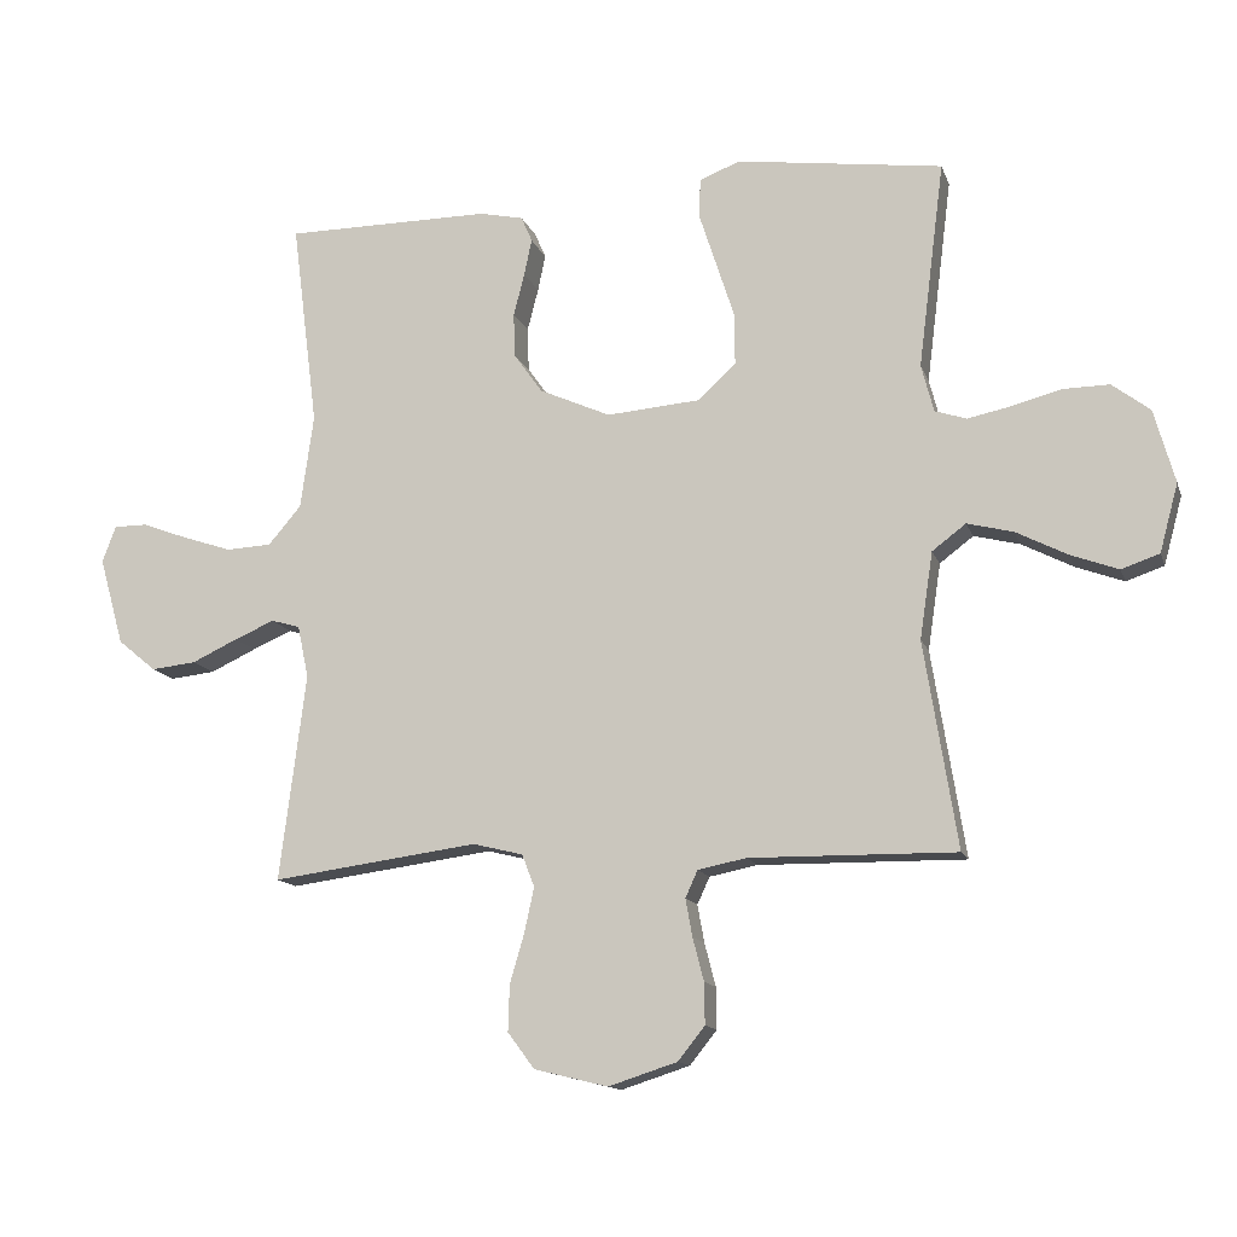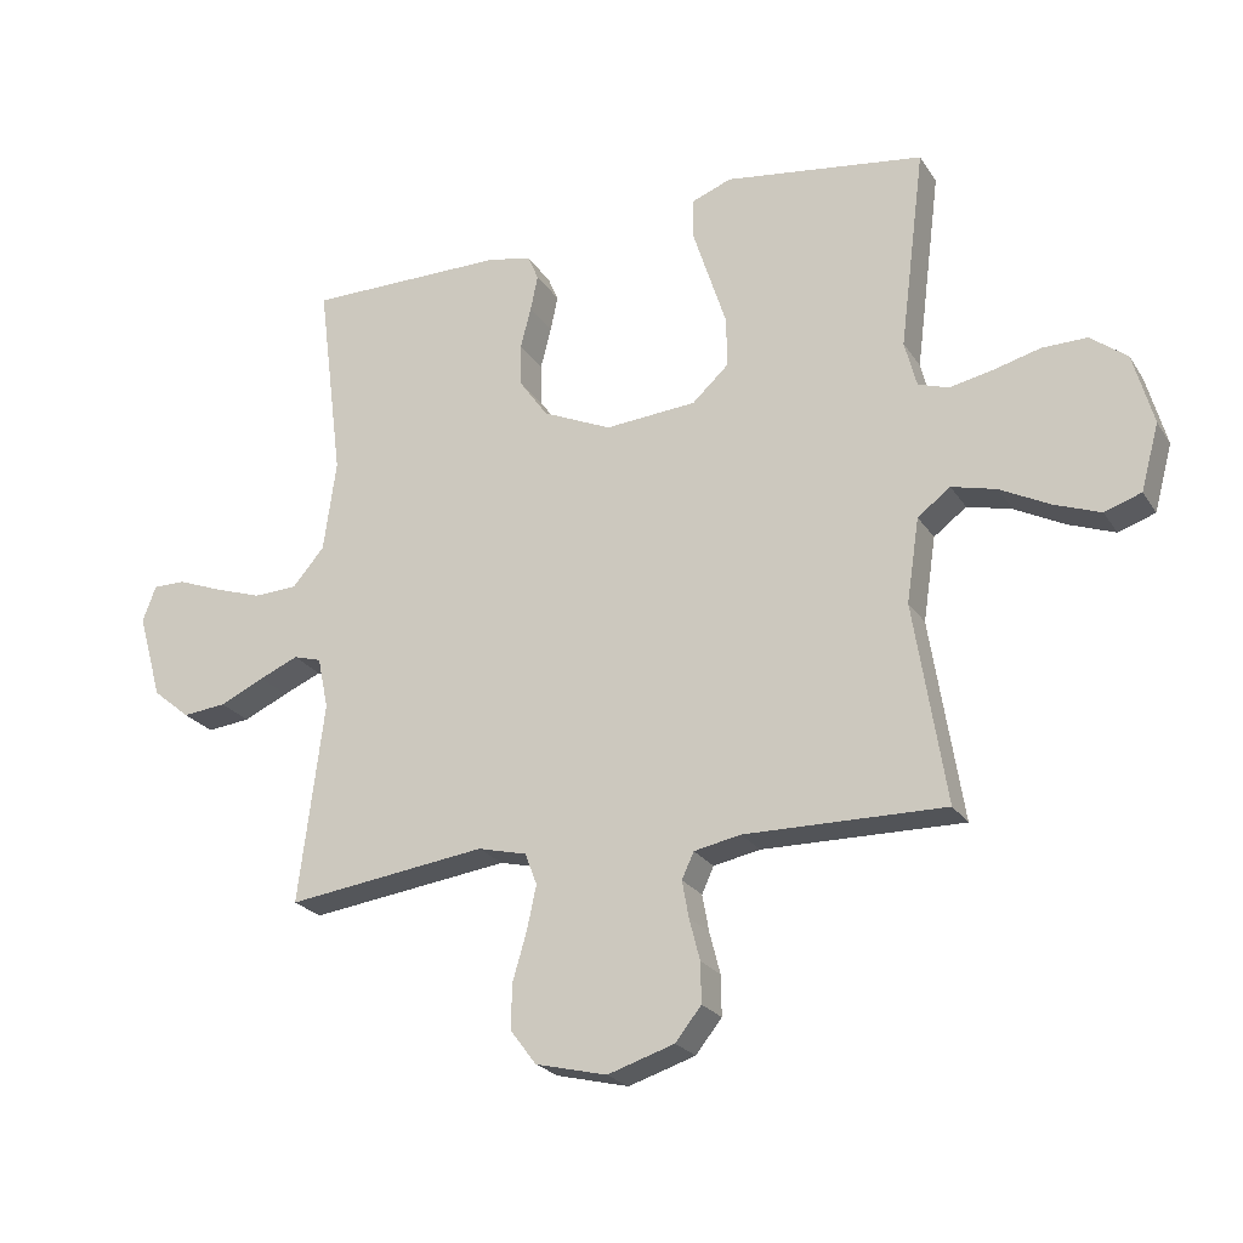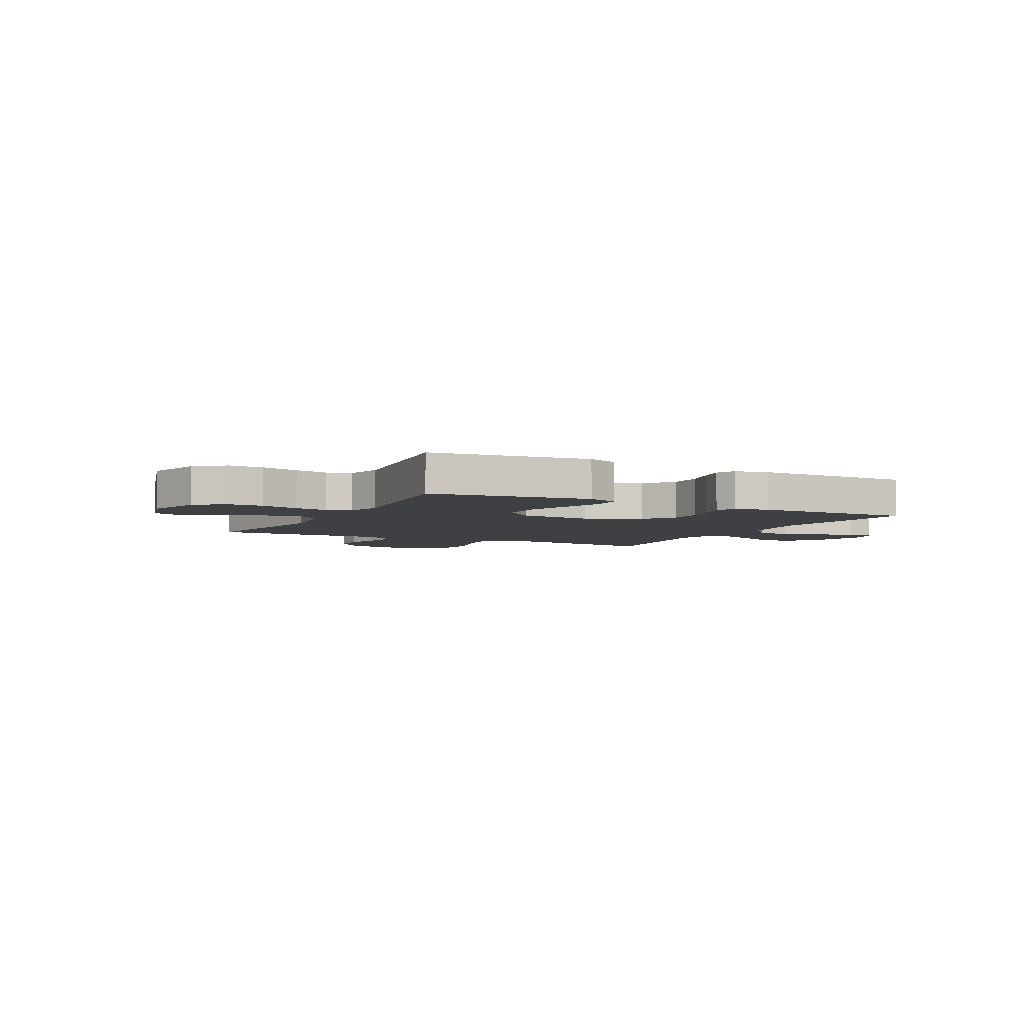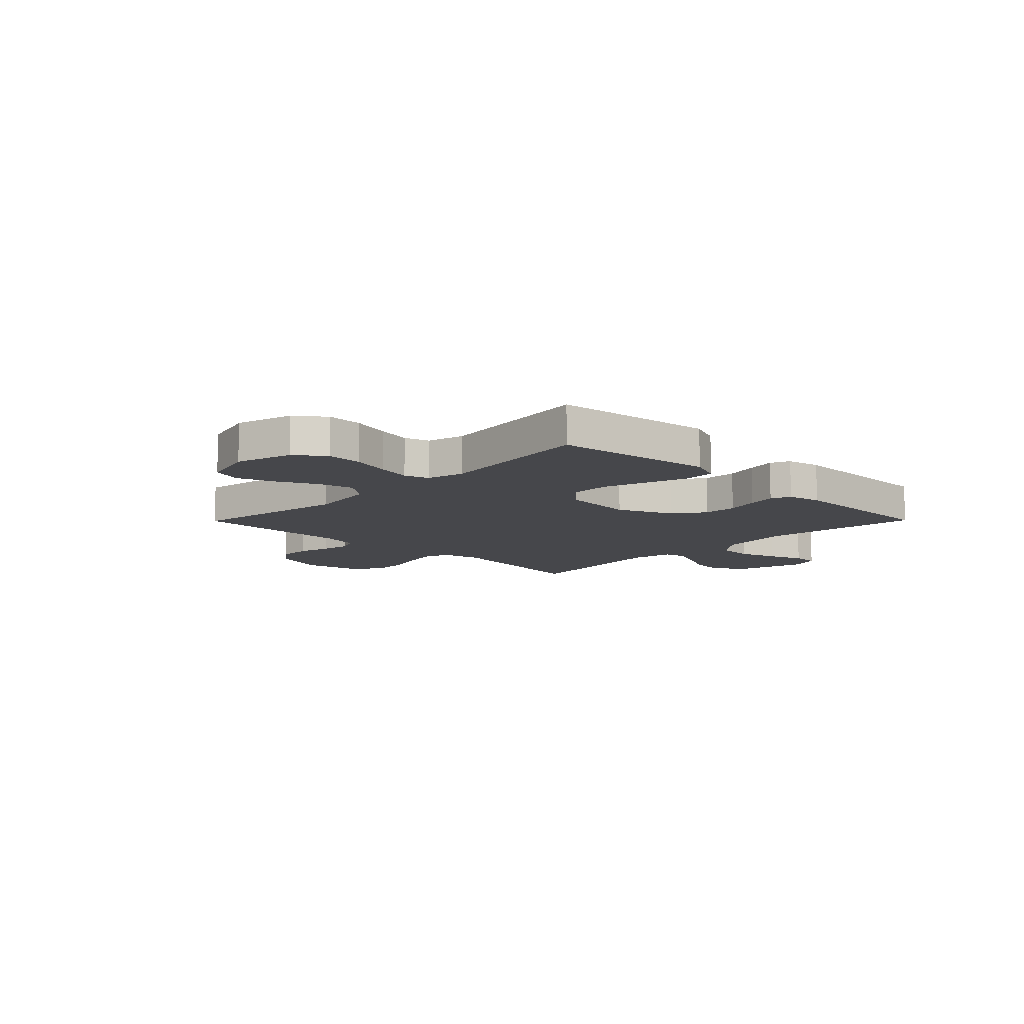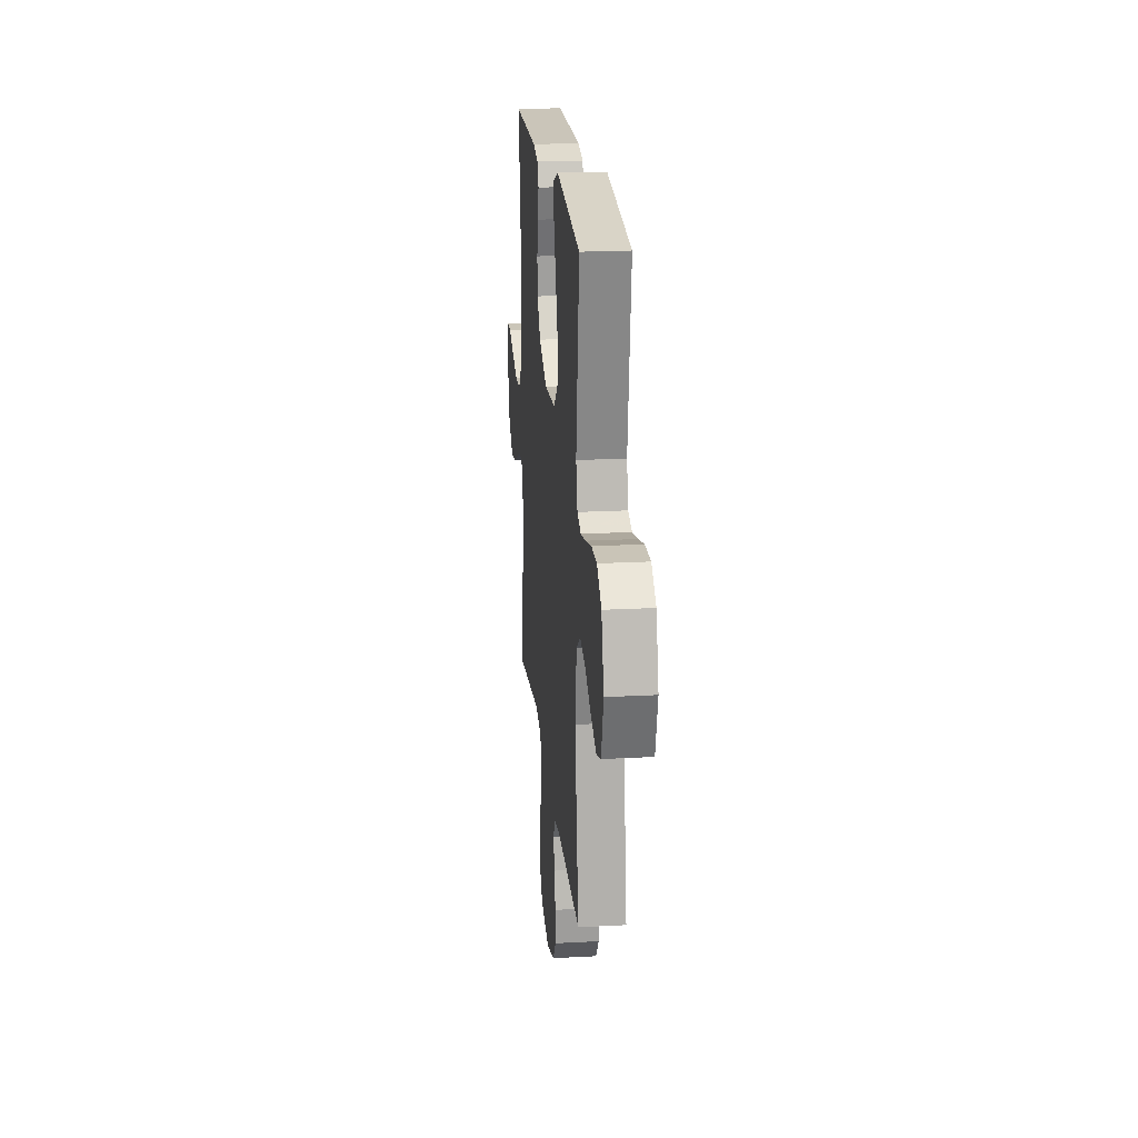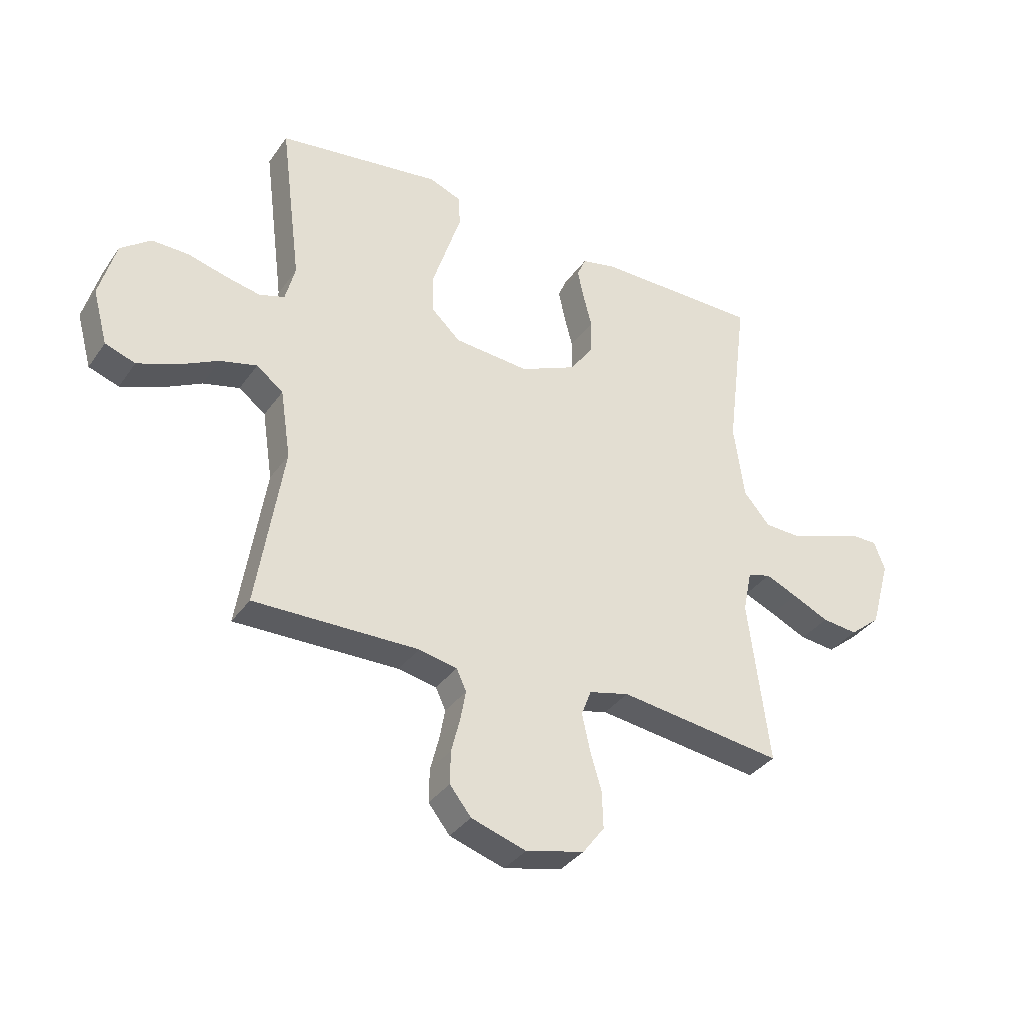
<metadata>
{"format":"obj","ext":"obj","renderer":"f3d","projection":"perspective","resolution":1024,"background":"white","views":[{"elev":-13.4,"azim":-164.5,"up":"+Z"},{"elev":-23.2,"azim":-155.3,"up":"+Z"},{"elev":-4.8,"azim":-27.5,"up":"+Y"},{"elev":-10.7,"azim":-44.6,"up":"+Y"},{"elev":20.8,"azim":-95.6,"up":"+Z"},{"elev":-35.3,"azim":-30.2,"up":"+Z"}]}
</metadata>
<code>
v 0.5 0.07 -0.5
v 0.2 0.07 -0.46
v 0.127 0.07 -0.478
v 0.109 0.07 -0.525
v 0.123 0.07 -0.59
v 0.144 0.07 -0.662
v 0.146 0.07 -0.729
v 0.107 0.07 -0.781
v 0 0.07 -0.807
v -0.1 0.07 -0.775
v -0.139 0.07 -0.726
v -0.138 0.07 -0.666
v -0.122 0.07 -0.604
v -0.112 0.07 -0.549
v -0.13 0.07 -0.51
v -0.2 0.07 -0.496
v -0.5 0.07 -0.5
v -0.452 0.07 -0.2
v -0.471 0.07 -0.074
v -0.52 0.07 -0.037
v -0.587 0.07 -0.054
v -0.661 0.07 -0.092
v -0.731 0.07 -0.118
v -0.786 0.07 -0.099
v -0.813 0.07 0
v -0.783 0.07 0.107
v -0.728 0.07 0.149
v -0.661 0.07 0.148
v -0.589 0.07 0.129
v -0.526 0.07 0.116
v -0.48 0.07 0.131
v -0.462 0.07 0.2
v -0.5 0.07 0.5
v -0.2 0.07 0.541
v -0.141 0.07 0.518
v -0.139 0.07 0.461
v -0.164 0.07 0.384
v -0.191 0.07 0.301
v -0.191 0.07 0.227
v -0.137 0.07 0.177
v 0 0.07 0.166
v 0.103 0.07 0.212
v 0.145 0.07 0.271
v 0.147 0.07 0.335
v 0.131 0.07 0.397
v 0.12 0.07 0.45
v 0.136 0.07 0.487
v 0.2 0.07 0.501
v 0.5 0.07 0.5
v 0.462 0.07 0.2
v 0.481 0.07 0.063
v 0.529 0.07 0.007
v 0.595 0.07 0.004
v 0.667 0.07 0.028
v 0.733 0.07 0.053
v 0.782 0.07 0.053
v 0.802 0.07 0
v 0.766 0.07 -0.128
v 0.71 0.07 -0.174
v 0.645 0.07 -0.167
v 0.578 0.07 -0.136
v 0.52 0.07 -0.111
v 0.478 0.07 -0.123
v 0.462 0.07 -0.2
v 0.5 0 -0.5
v 0.2 0 -0.46
v 0.127 0 -0.478
v 0.109 0 -0.525
v 0.123 0 -0.59
v 0.144 0 -0.662
v 0.146 0 -0.729
v 0.107 0 -0.781
v 0 0 -0.807
v -0.1 0 -0.775
v -0.139 0 -0.726
v -0.138 0 -0.666
v -0.122 0 -0.604
v -0.112 0 -0.549
v -0.13 0 -0.51
v -0.2 0 -0.496
v -0.5 0 -0.5
v -0.452 0 -0.2
v -0.471 0 -0.074
v -0.52 0 -0.037
v -0.587 0 -0.054
v -0.661 0 -0.092
v -0.731 0 -0.118
v -0.786 0 -0.099
v -0.813 0 0
v -0.783 0 0.107
v -0.728 0 0.149
v -0.661 0 0.148
v -0.589 0 0.129
v -0.526 0 0.116
v -0.48 0 0.131
v -0.462 0 0.2
v -0.5 0 0.5
v -0.2 0 0.541
v -0.141 0 0.518
v -0.139 0 0.461
v -0.164 0 0.384
v -0.191 0 0.301
v -0.191 0 0.227
v -0.137 0 0.177
v 0 0 0.166
v 0.103 0 0.212
v 0.145 0 0.271
v 0.147 0 0.335
v 0.131 0 0.397
v 0.12 0 0.45
v 0.136 0 0.487
v 0.2 0 0.501
v 0.5 0 0.5
v 0.462 0 0.2
v 0.481 0 0.063
v 0.529 0 0.007
v 0.595 0 0.004
v 0.667 0 0.028
v 0.733 0 0.053
v 0.782 0 0.053
v 0.802 0 0
v 0.766 0 -0.128
v 0.71 0 -0.174
v 0.645 0 -0.167
v 0.578 0 -0.136
v 0.52 0 -0.111
v 0.478 0 -0.123
v 0.462 0 -0.2
f 59 60 61
f 58 59 61
f 57 58 61
f 56 57 61
f 55 56 61
f 54 55 61
f 53 54 61 62
f 52 53 62 63
f 48 49 50
f 47 48 50
f 46 47 50
f 45 46 50
f 44 45 50
f 43 44 50 51
f 51 52 63
f 43 51 63
f 42 43 63
f 36 37 38
f 35 36 38
f 34 35 38
f 33 34 38
f 32 33 38
f 31 32 38 39
f 27 28 29
f 26 27 29
f 25 26 29
f 24 25 29
f 23 24 29
f 22 23 29
f 21 22 29
f 20 21 29 30
f 19 20 30 31
f 16 17 18
f 31 39 40
f 19 31 40
f 18 19 40
f 16 18 40
f 15 16 40
f 11 12 13
f 10 11 13
f 9 10 13
f 8 9 13
f 7 8 13
f 6 7 13
f 5 6 13
f 4 5 13 14
f 64 1 2
f 64 2 3
f 63 64 3
f 42 63 3
f 41 42 3
f 15 40 41
f 14 15 41
f 4 14 41
f 3 4 41
f 125 124 123
f 125 123 122
f 125 122 121
f 125 121 120
f 125 120 119
f 125 119 118
f 126 125 118 117
f 127 126 117 116
f 114 113 112
f 114 112 111
f 114 111 110
f 114 110 109
f 114 109 108
f 115 114 108 107
f 127 116 115
f 127 115 107
f 127 107 106
f 102 101 100
f 102 100 99
f 102 99 98
f 102 98 97
f 102 97 96
f 103 102 96 95
f 93 92 91
f 93 91 90
f 93 90 89
f 93 89 88
f 93 88 87
f 93 87 86
f 93 86 85
f 94 93 85 84
f 95 94 84 83
f 82 81 80
f 104 103 95
f 104 95 83
f 104 83 82
f 104 82 80
f 104 80 79
f 77 76 75
f 77 75 74
f 77 74 73
f 77 73 72
f 77 72 71
f 77 71 70
f 77 70 69
f 78 77 69 68
f 66 65 128
f 67 66 128
f 67 128 127
f 67 127 106
f 67 106 105
f 105 104 79
f 105 79 78
f 105 78 68
f 105 68 67
f 1 65 66 2
f 2 66 67 3
f 3 67 68 4
f 4 68 69 5
f 5 69 70 6
f 6 70 71 7
f 7 71 72 8
f 8 72 73 9
f 9 73 74 10
f 10 74 75 11
f 11 75 76 12
f 12 76 77 13
f 13 77 78 14
f 14 78 79 15
f 15 79 80 16
f 16 80 81 17
f 17 81 82 18
f 18 82 83 19
f 19 83 84 20
f 20 84 85 21
f 21 85 86 22
f 22 86 87 23
f 23 87 88 24
f 24 88 89 25
f 25 89 90 26
f 26 90 91 27
f 27 91 92 28
f 28 92 93 29
f 29 93 94 30
f 30 94 95 31
f 31 95 96 32
f 32 96 97 33
f 33 97 98 34
f 34 98 99 35
f 35 99 100 36
f 36 100 101 37
f 37 101 102 38
f 38 102 103 39
f 39 103 104 40
f 40 104 105 41
f 41 105 106 42
f 42 106 107 43
f 43 107 108 44
f 44 108 109 45
f 45 109 110 46
f 46 110 111 47
f 47 111 112 48
f 48 112 113 49
f 49 113 114 50
f 50 114 115 51
f 51 115 116 52
f 52 116 117 53
f 53 117 118 54
f 54 118 119 55
f 55 119 120 56
f 56 120 121 57
f 57 121 122 58
f 58 122 123 59
f 59 123 124 60
f 60 124 125 61
f 61 125 126 62
f 62 126 127 63
f 63 127 128 64
f 64 128 65 1

</code>
